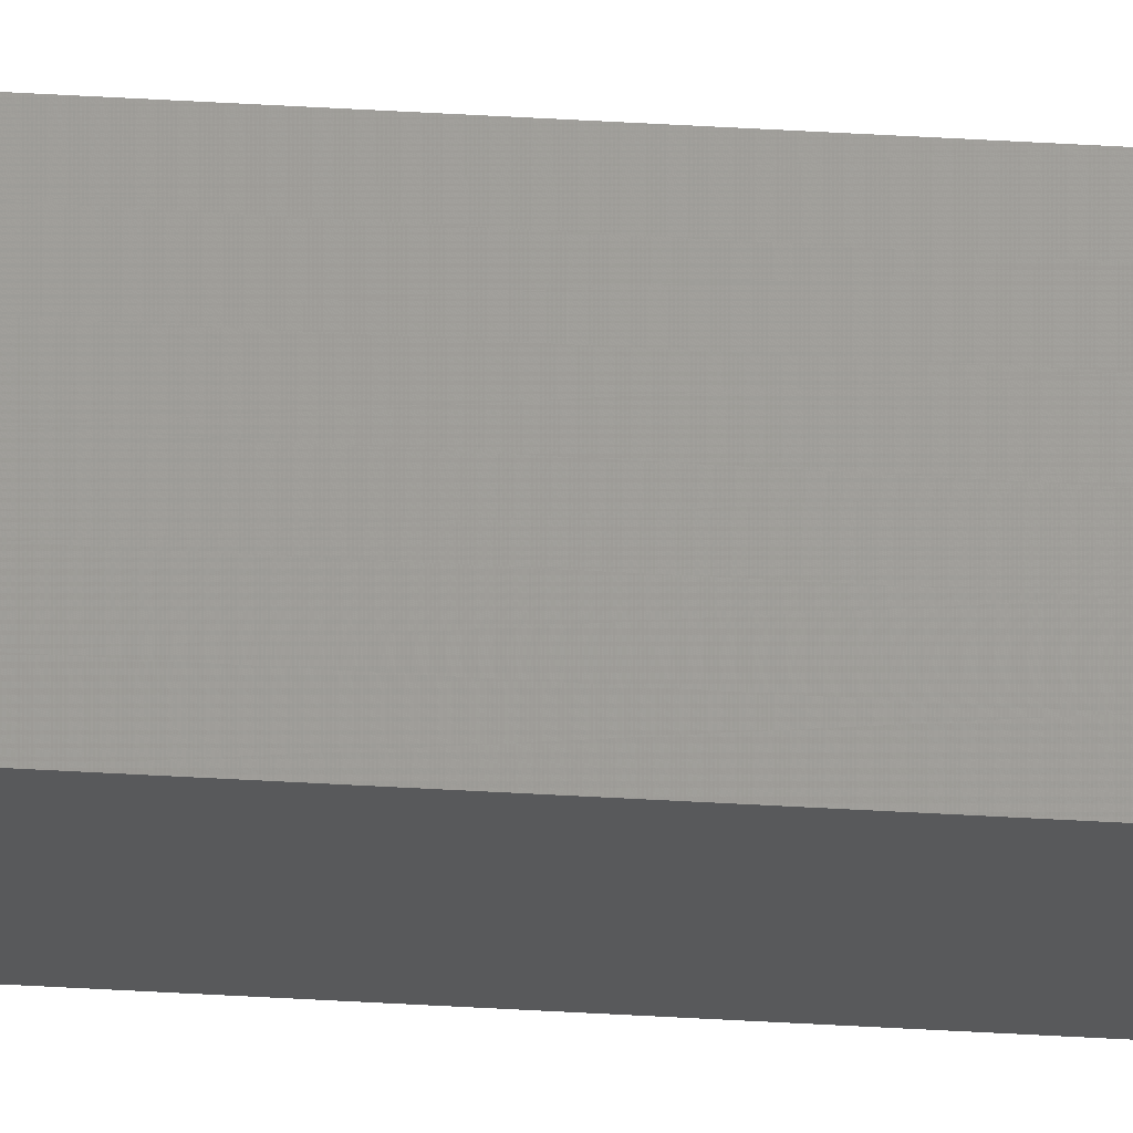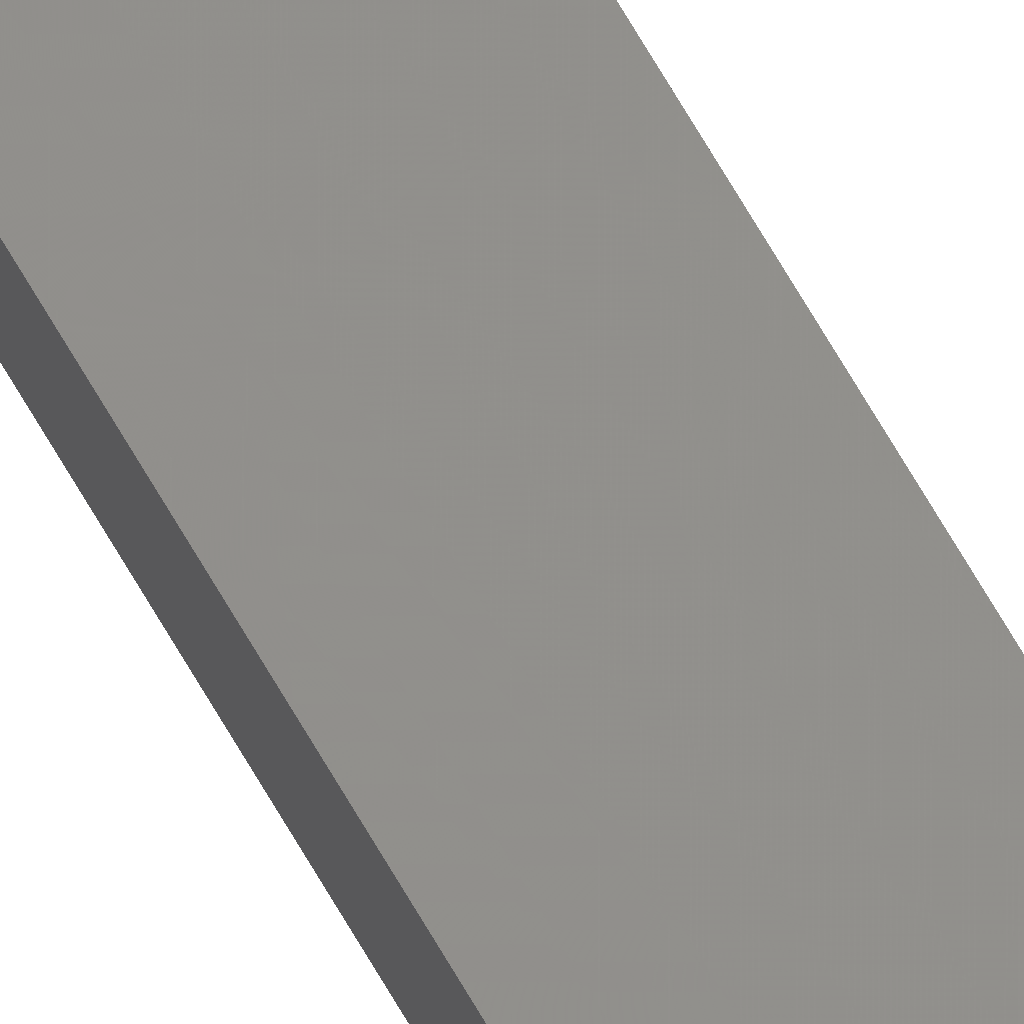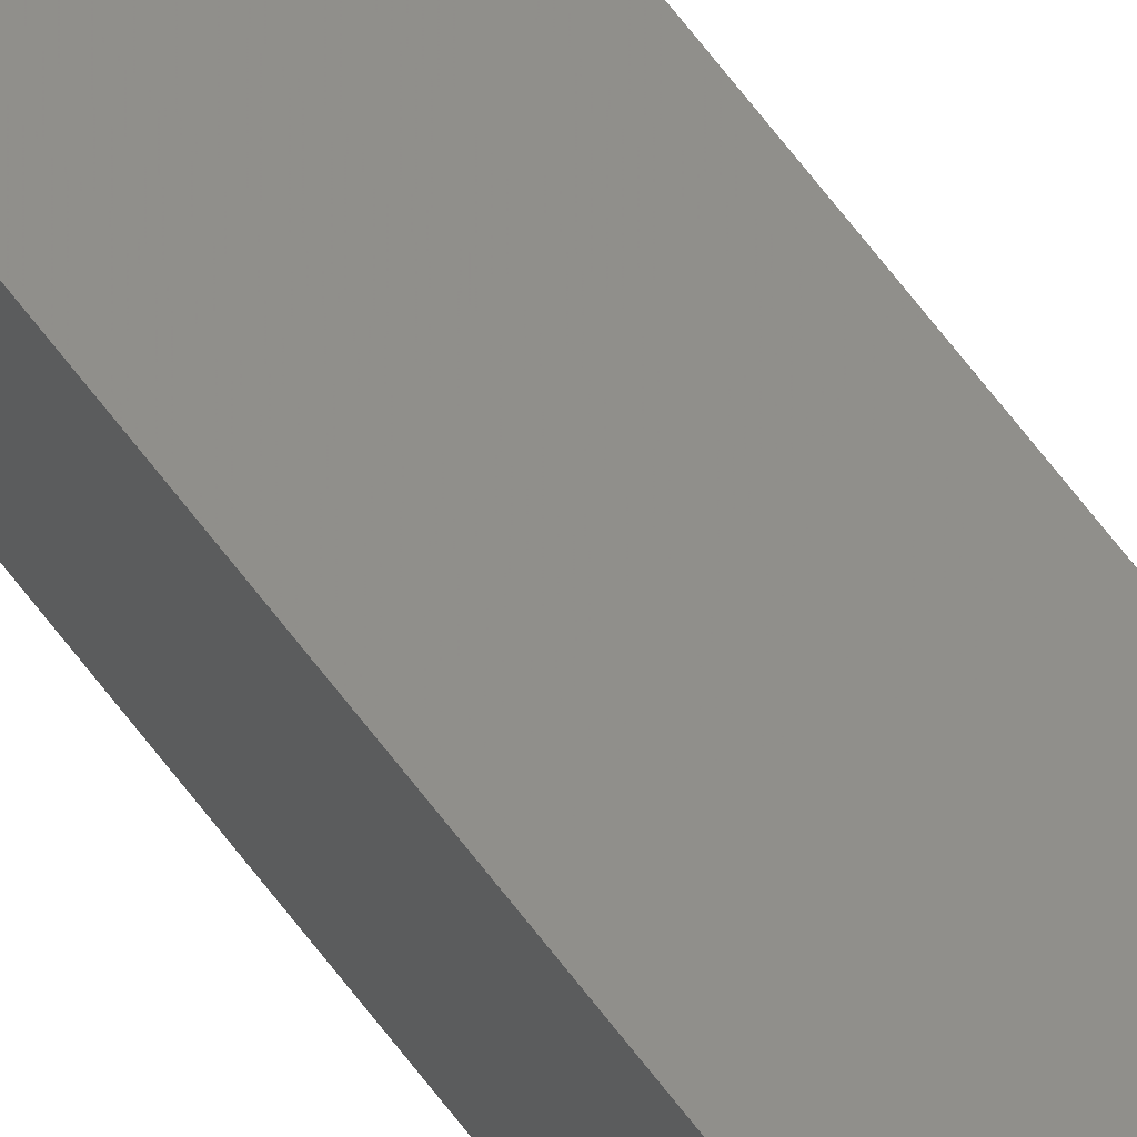
<metadata>
{"format":"stl","ext":"stl","renderer":"f3d","projection":"perspective","resolution":1024,"background":"white","views":[{"elev":74.7,"azim":92.9,"up":"+Y"},{"elev":64.3,"azim":-29.2,"up":"+Y"},{"elev":51.1,"azim":-32.7,"up":"+Y"}]}
</metadata>
<code>
# stl→obj: 16 verts, 28 faces
v -9.778 3.861 -389
v -9.758 3.863 -389
v -9.758 3.863 -392.6
v -9.778 3.861 -392.6
v -9.798 3.859 -389
v -9.798 3.859 -392.6
v -9.818 3.857 -389
v -9.818 3.857 -392.6
v -9.812 3.807 -389
v -9.812 3.807 -392.6
v -9.753 3.814 -392.6
v -9.753 3.814 -389
v -9.773 3.812 -392.6
v -9.773 3.812 -389
v -9.793 3.809 -389
v -9.793 3.809 -392.6
f 1 2 3
f 1 3 4
f 5 4 6
f 5 1 4
f 7 6 8
f 7 5 6
f 9 7 8
f 9 8 10
f 11 12 13
f 12 14 13
f 13 15 16
f 14 15 13
f 16 9 10
f 15 9 16
f 12 11 3
f 2 12 3
f 15 7 9
f 15 5 7
f 14 1 15
f 15 1 5
f 12 2 14
f 14 2 1
f 8 16 10
f 6 13 16
f 6 16 8
f 4 13 6
f 3 11 13
f 3 13 4

</code>
